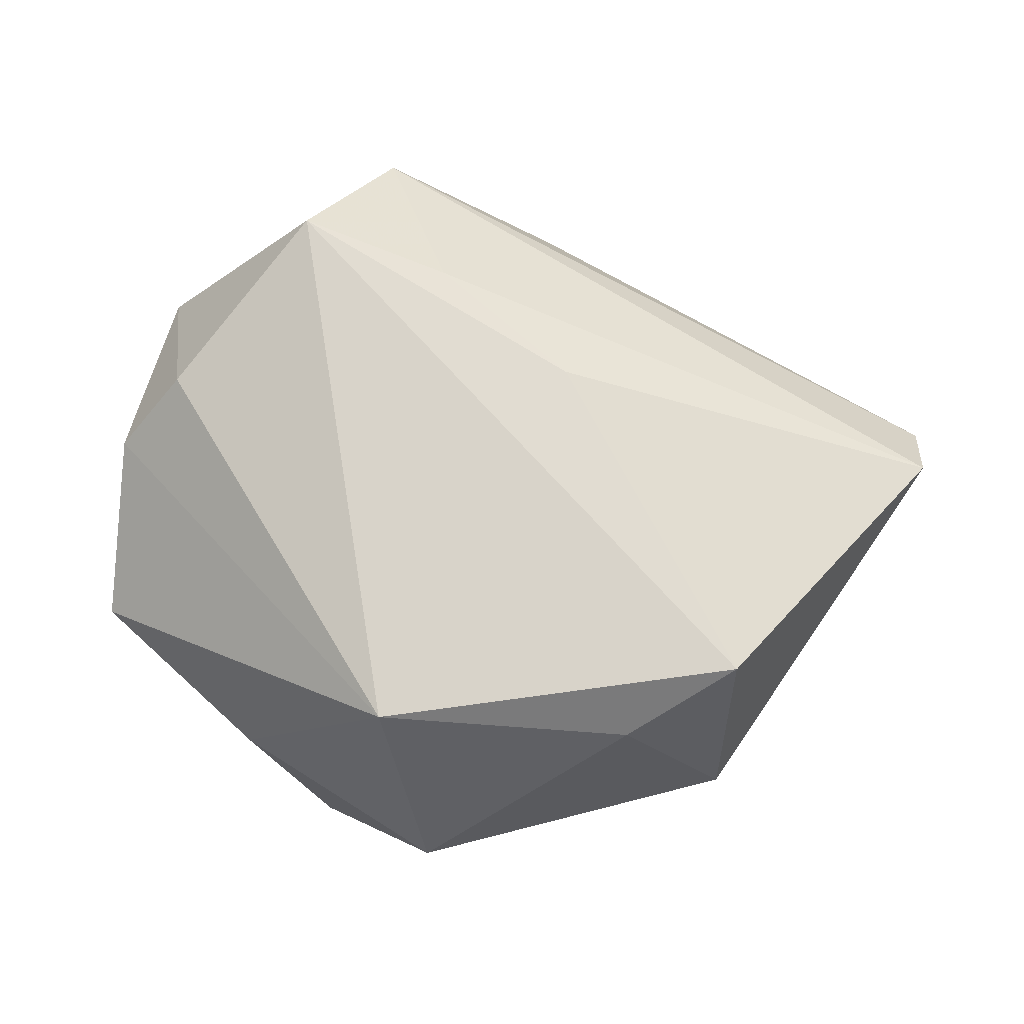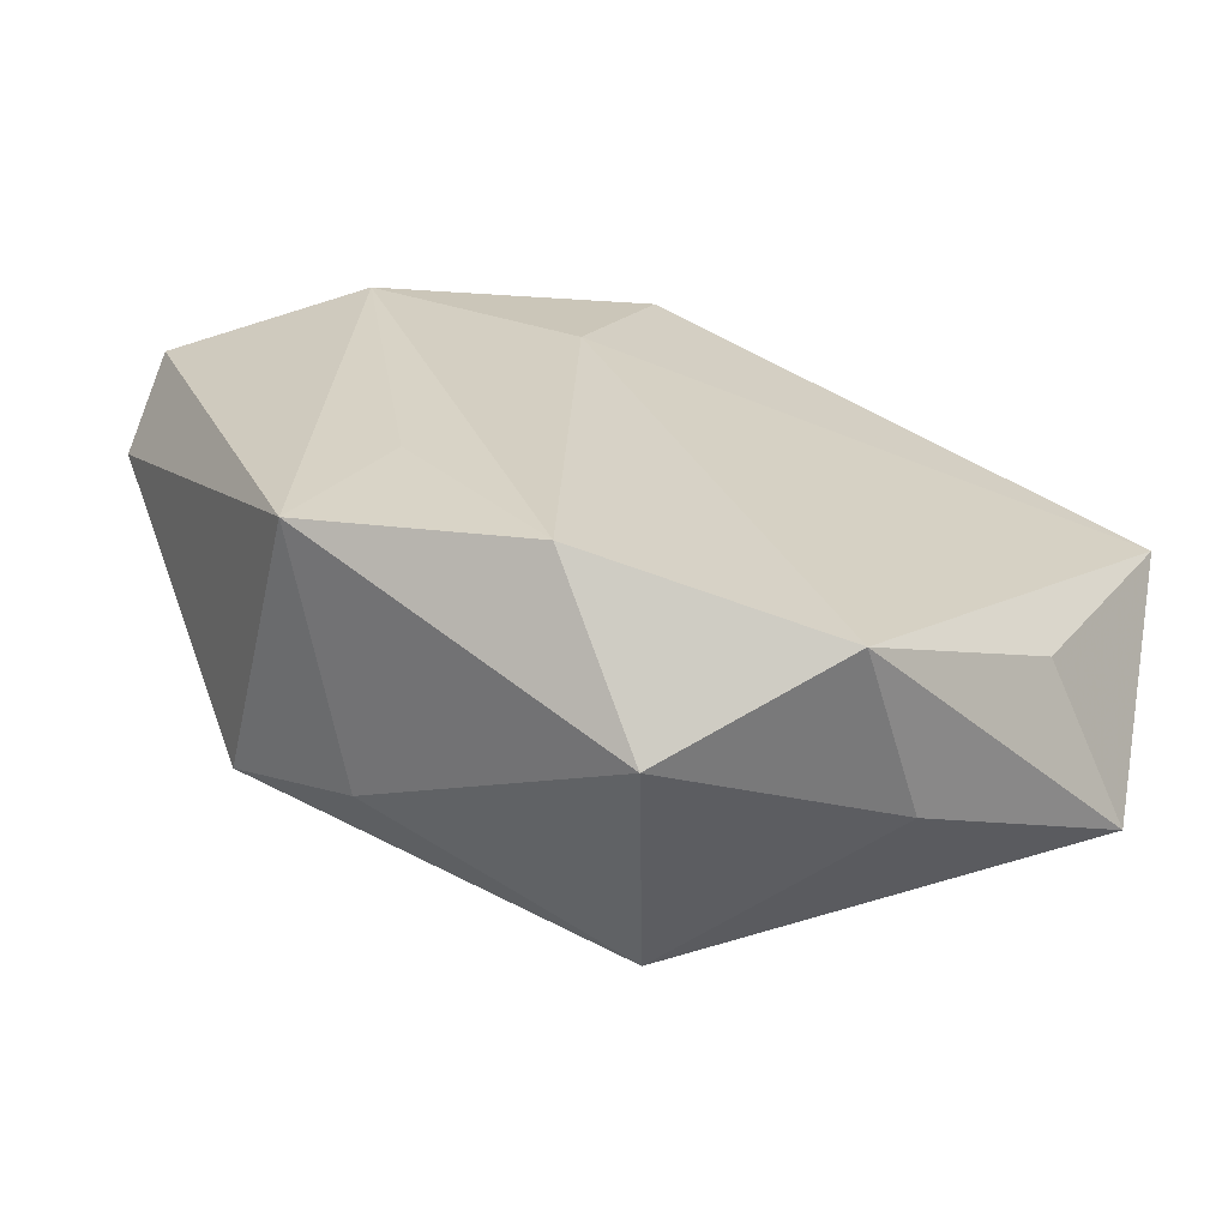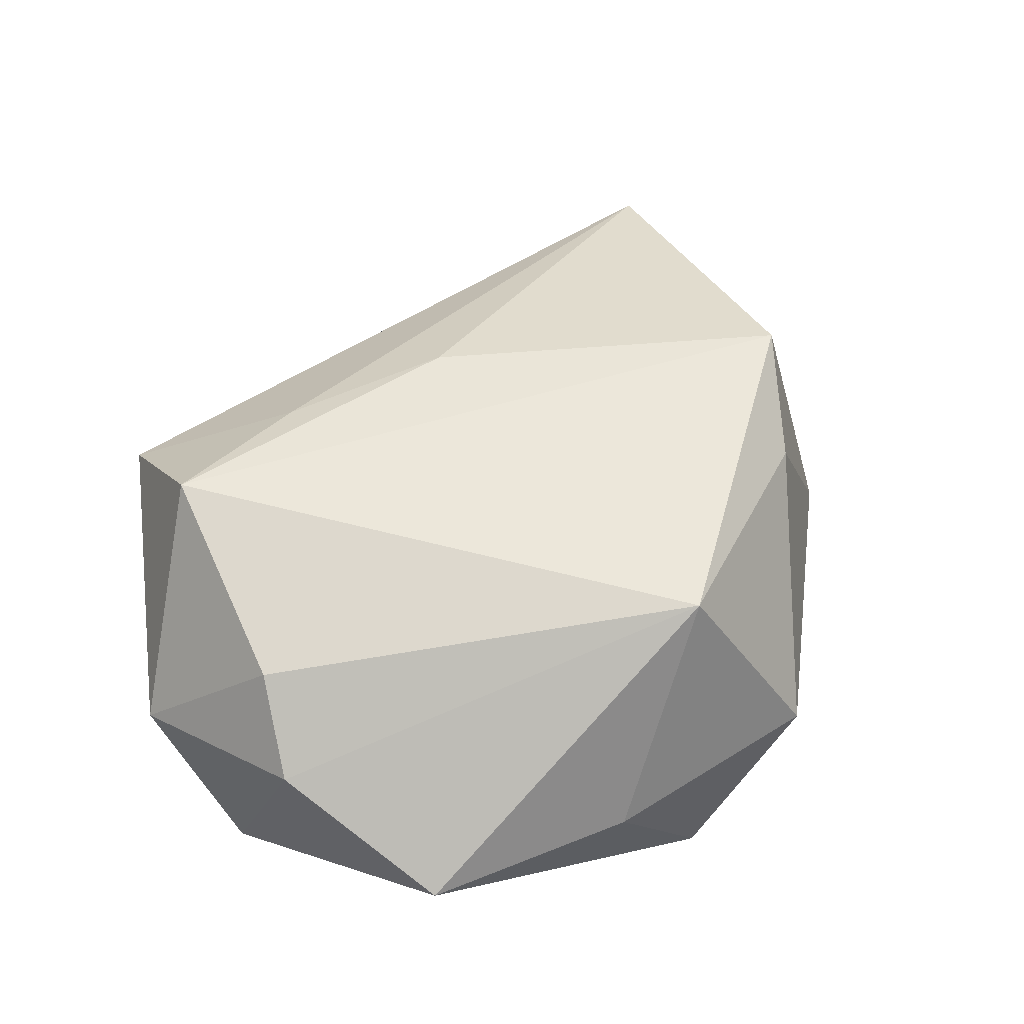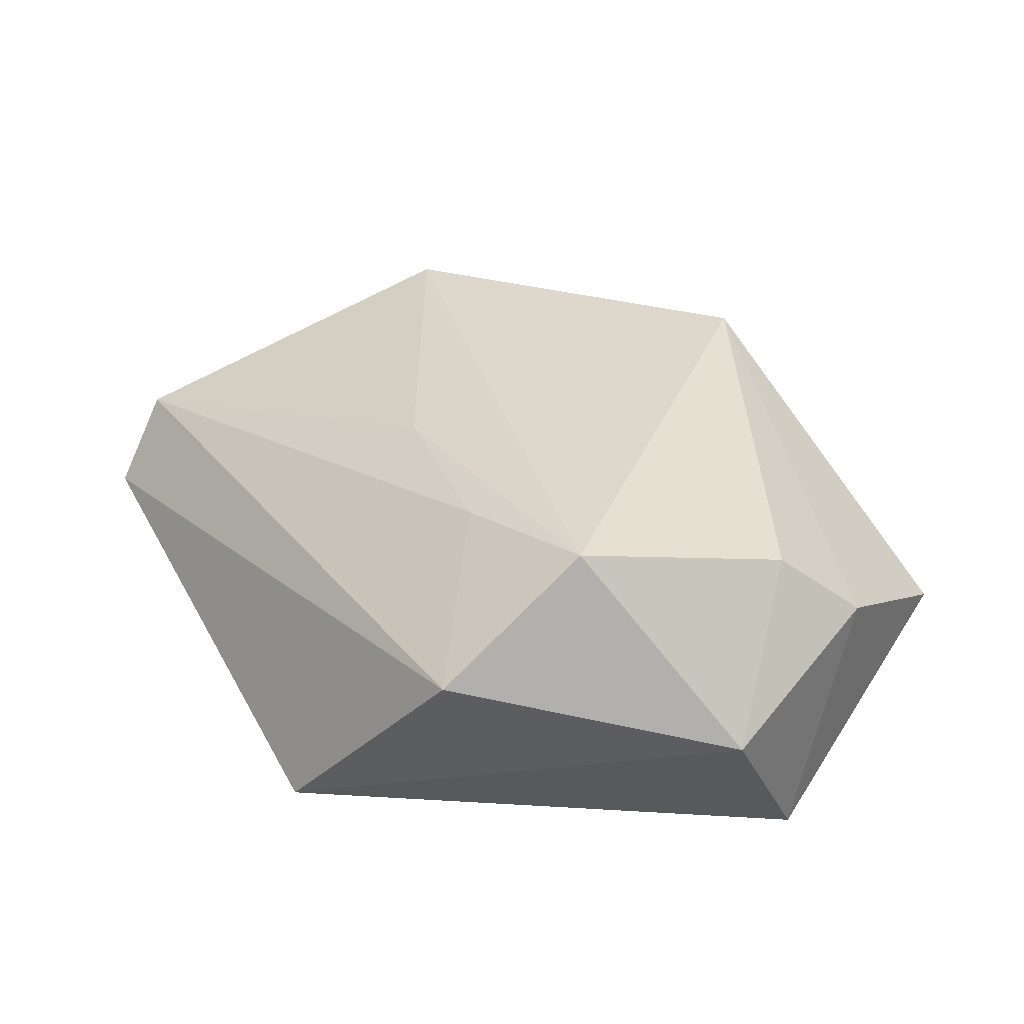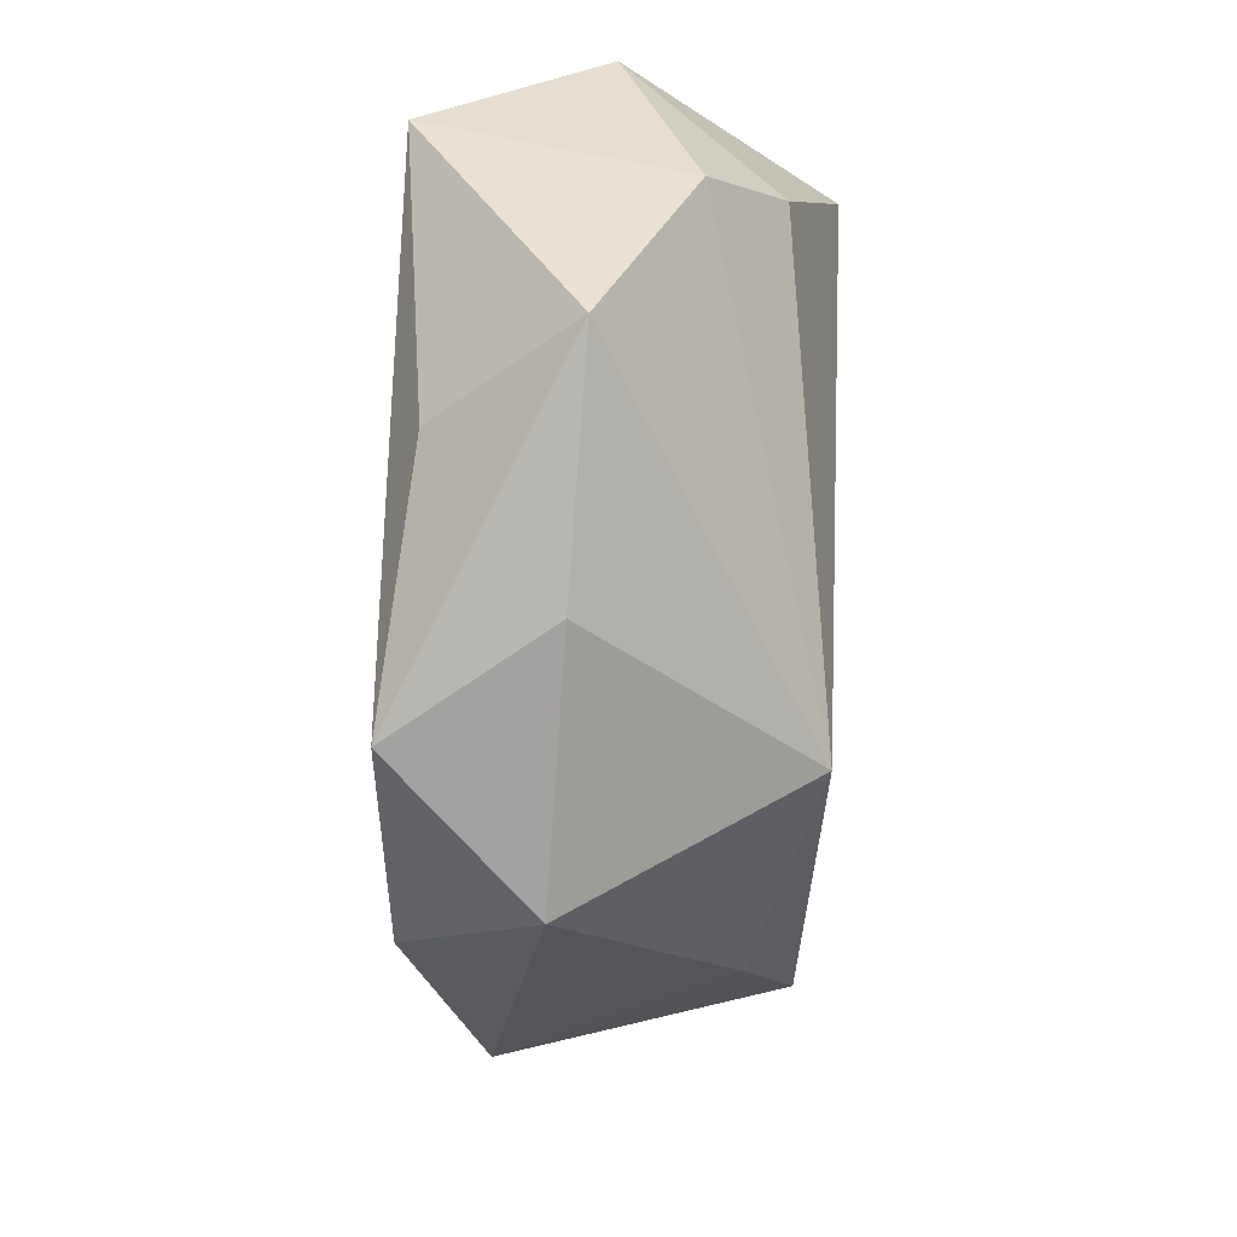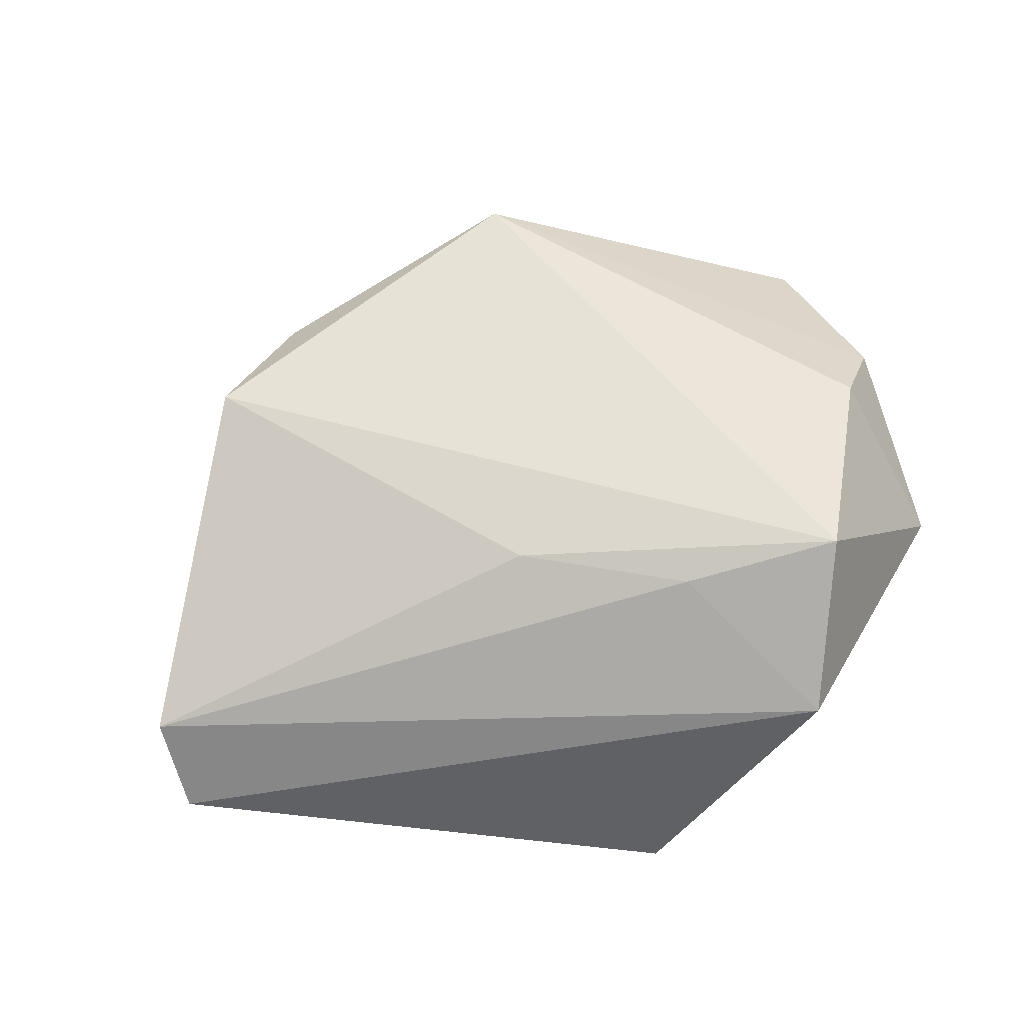
<metadata>
{"format":"obj","ext":"obj","renderer":"f3d","projection":"perspective","resolution":1024,"background":"white","views":[{"elev":74.0,"azim":13.5,"up":"+Z"},{"elev":-65.7,"azim":163.0,"up":"+Y"},{"elev":54.3,"azim":-53.3,"up":"+Z"},{"elev":33.4,"azim":-138.2,"up":"+Z"},{"elev":-54.2,"azim":-91.2,"up":"+Y"},{"elev":64.0,"azim":162.3,"up":"+Z"}]}
</metadata>
<code>
v 0.0555 0.02488 -0.002512
v -0.04695 0.01822 0.000929
v -0.03195 -0.02318 -0.01566
v 0.03654 0.02351 -0.01613
v -0.02188 0.04136 0.01011
v -0.01134 -0.04112 -0.01911
v -0.04662 -0.004434 0.008599
v -0.04036 0.003233 0.01665
v 0.03916 -0.02647 -0.009789
v -0.02201 -0.03689 -0.002841
v 0.00816 0.01459 0.02033
v 0.02589 -0.02785 0.01455
v 0.006217 0.0381 -0.01854
v 0.05614 0.01734 0.006801
v -0.01013 0.02408 0.02027
v -0.04422 -0.02476 -0.001394
v 0.01622 -0.03512 -0.01827
v 0.004241 -0.04562 -0.004263
v -0.02852 0.02575 0.02339
v 0.03704 -0.0179 0.02035
v -0.04636 0.006134 -0.01805
v -0.003784 -0.03383 0.02066
v 0.01463 0.01742 -0.0193
v 0.0302 -0.0148 -0.01485
v -0.0006605 0.0459 -0.01431
f 20 19 22
f 25 1 4
f 16 22 7
f 7 21 16
f 7 22 8
f 8 22 19
f 19 15 5
f 5 1 25
f 5 14 1
f 5 15 14
f 2 21 7
f 7 8 2
f 2 8 19
f 19 5 2
f 25 21 2
f 2 5 25
f 9 4 1
f 1 14 9
f 9 14 20
f 13 21 25
f 25 4 13
f 20 14 11
f 14 15 11
f 11 19 20
f 11 15 19
f 20 22 12
f 22 18 12
f 12 9 20
f 18 9 12
f 3 21 6
f 6 16 3
f 3 16 21
f 6 18 10
f 10 16 6
f 10 18 22
f 22 16 10
f 17 18 6
f 17 9 18
f 6 21 23
f 21 13 23
f 23 17 6
f 23 13 4
f 4 17 23
f 4 9 24
f 24 17 4
f 9 17 24

</code>
